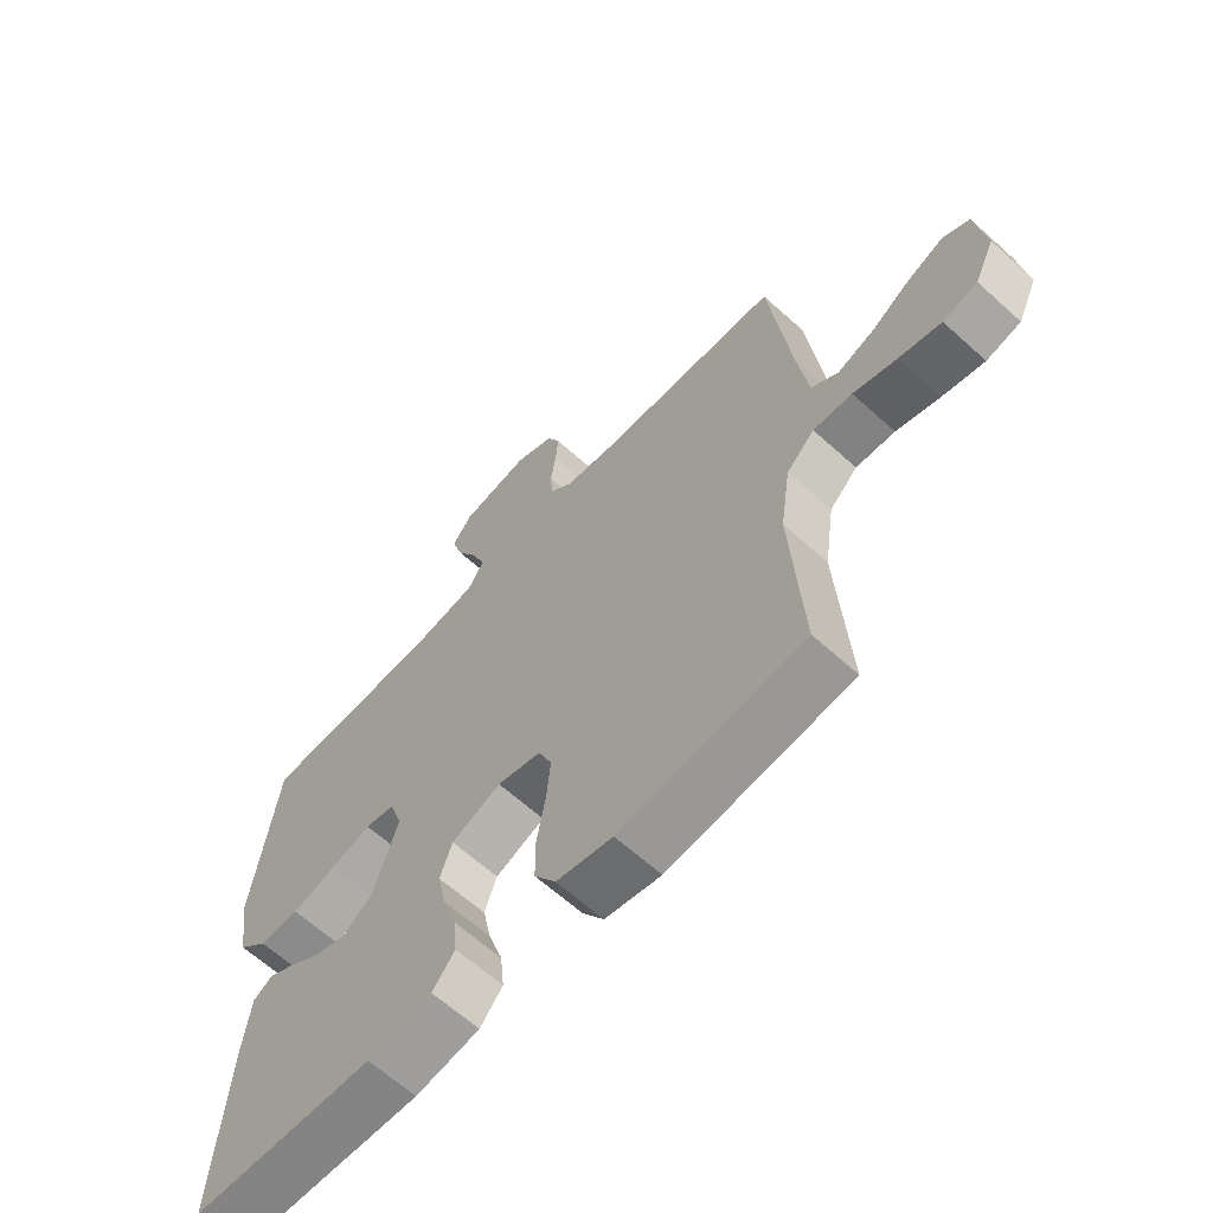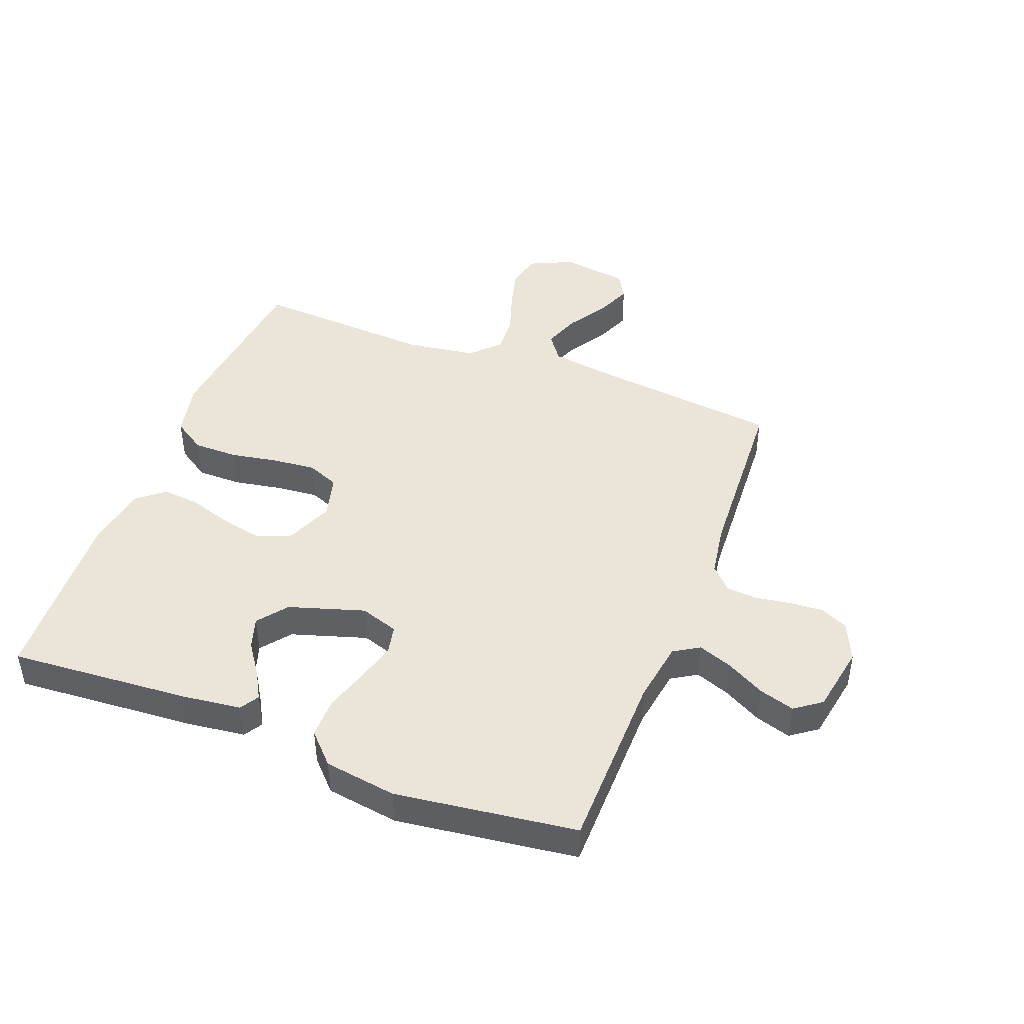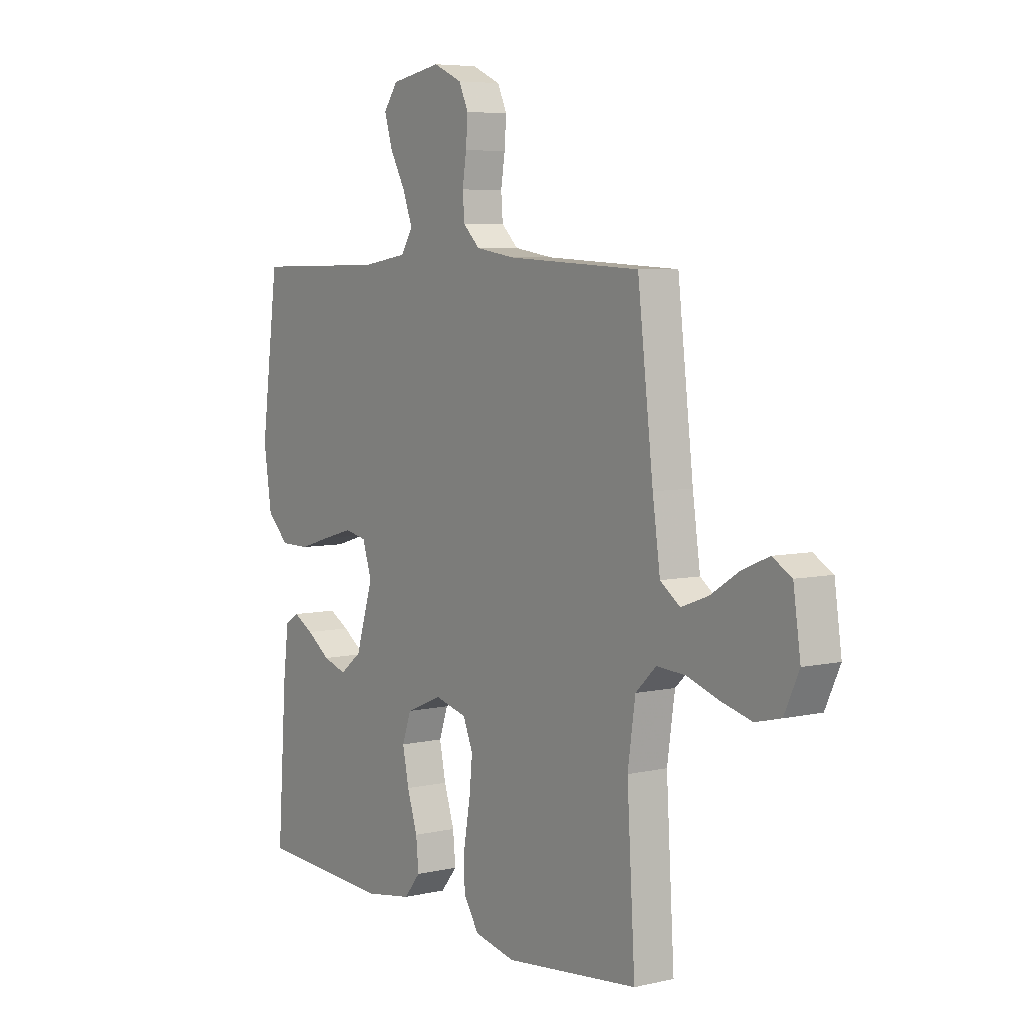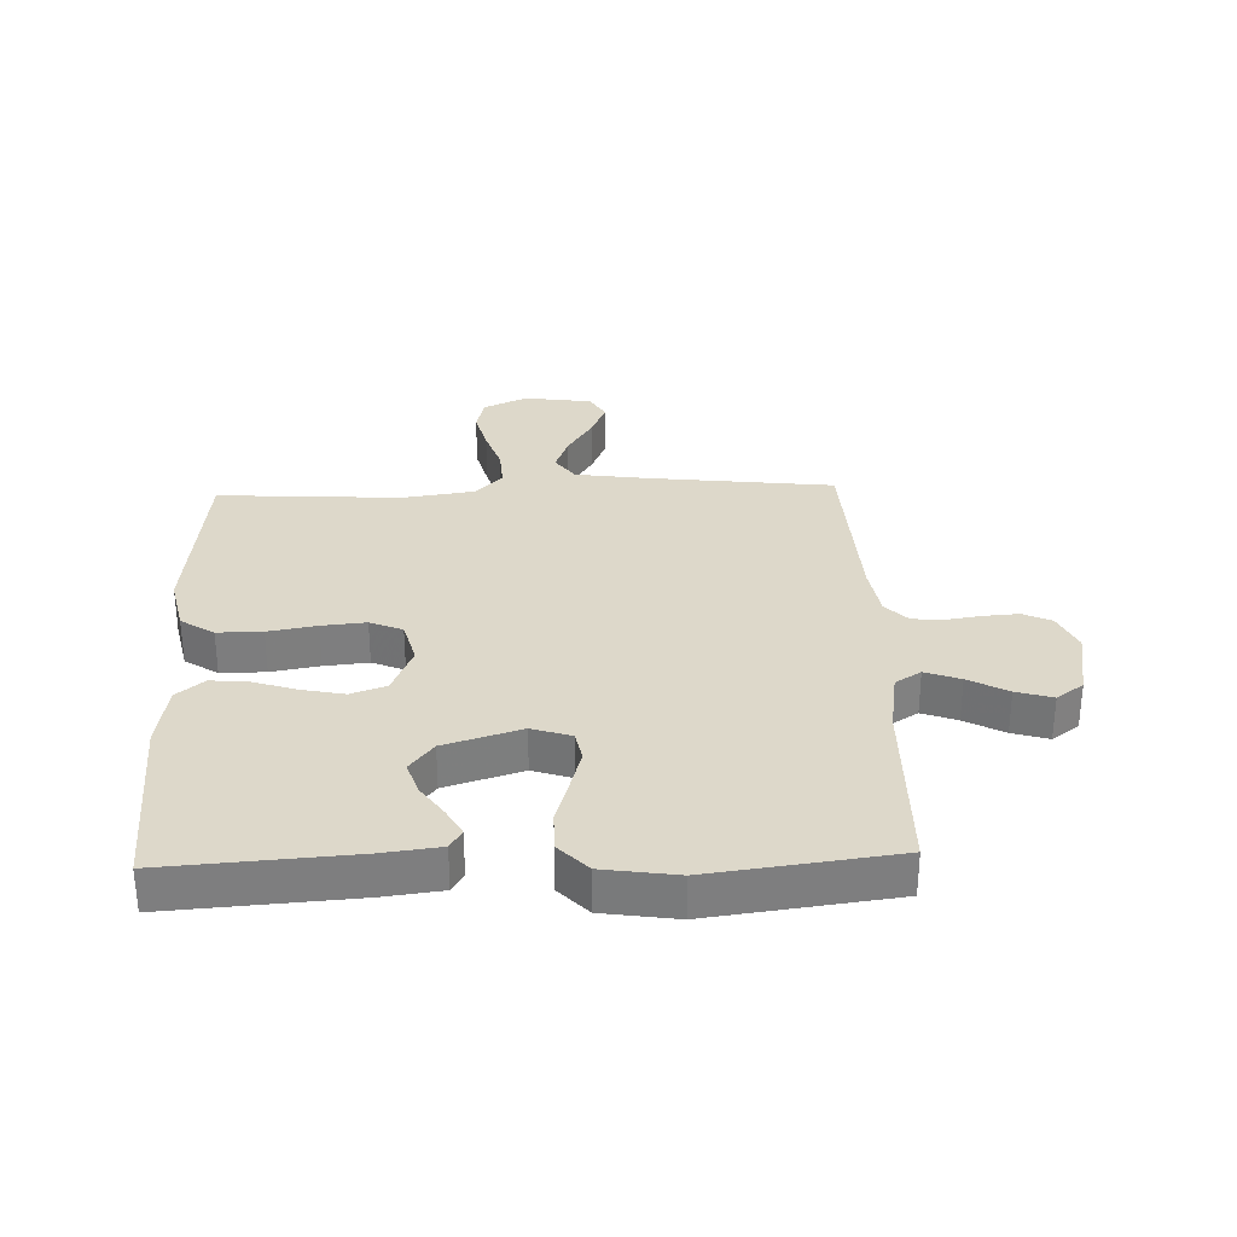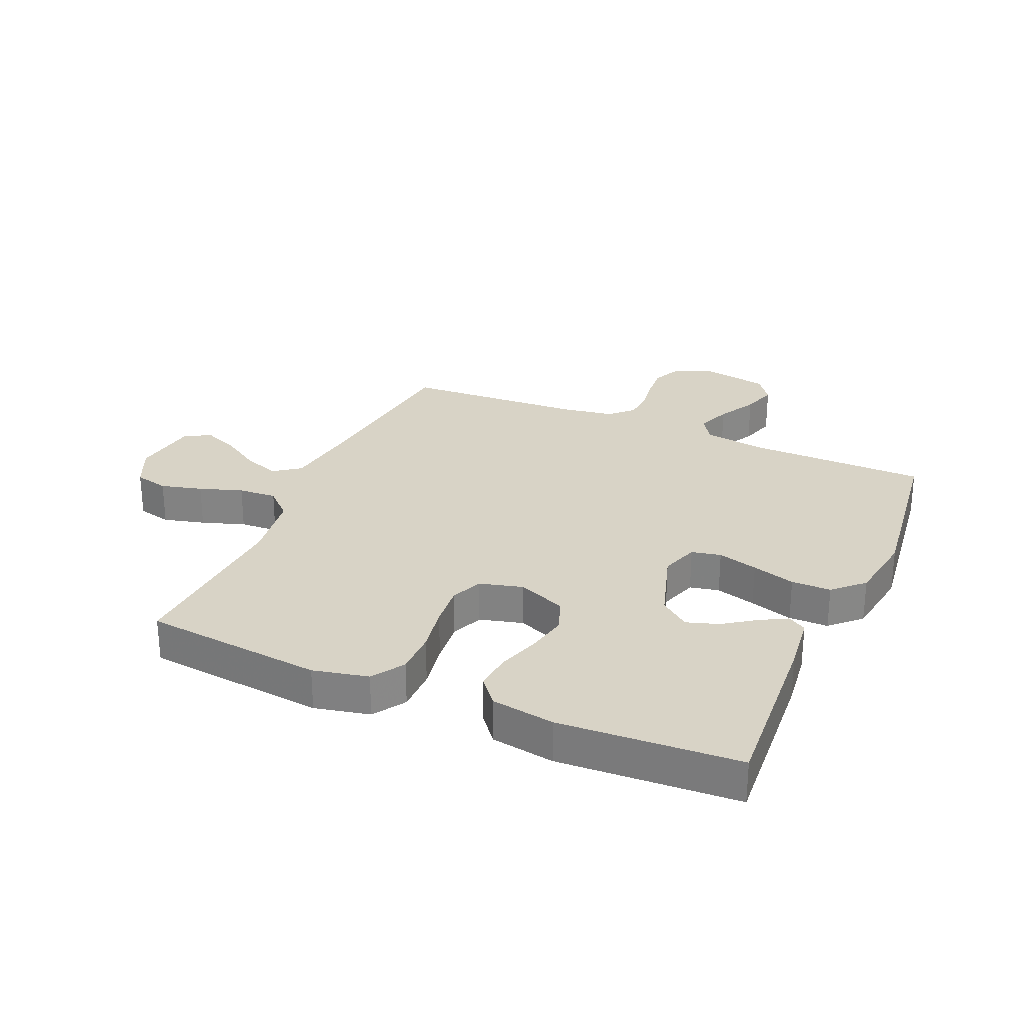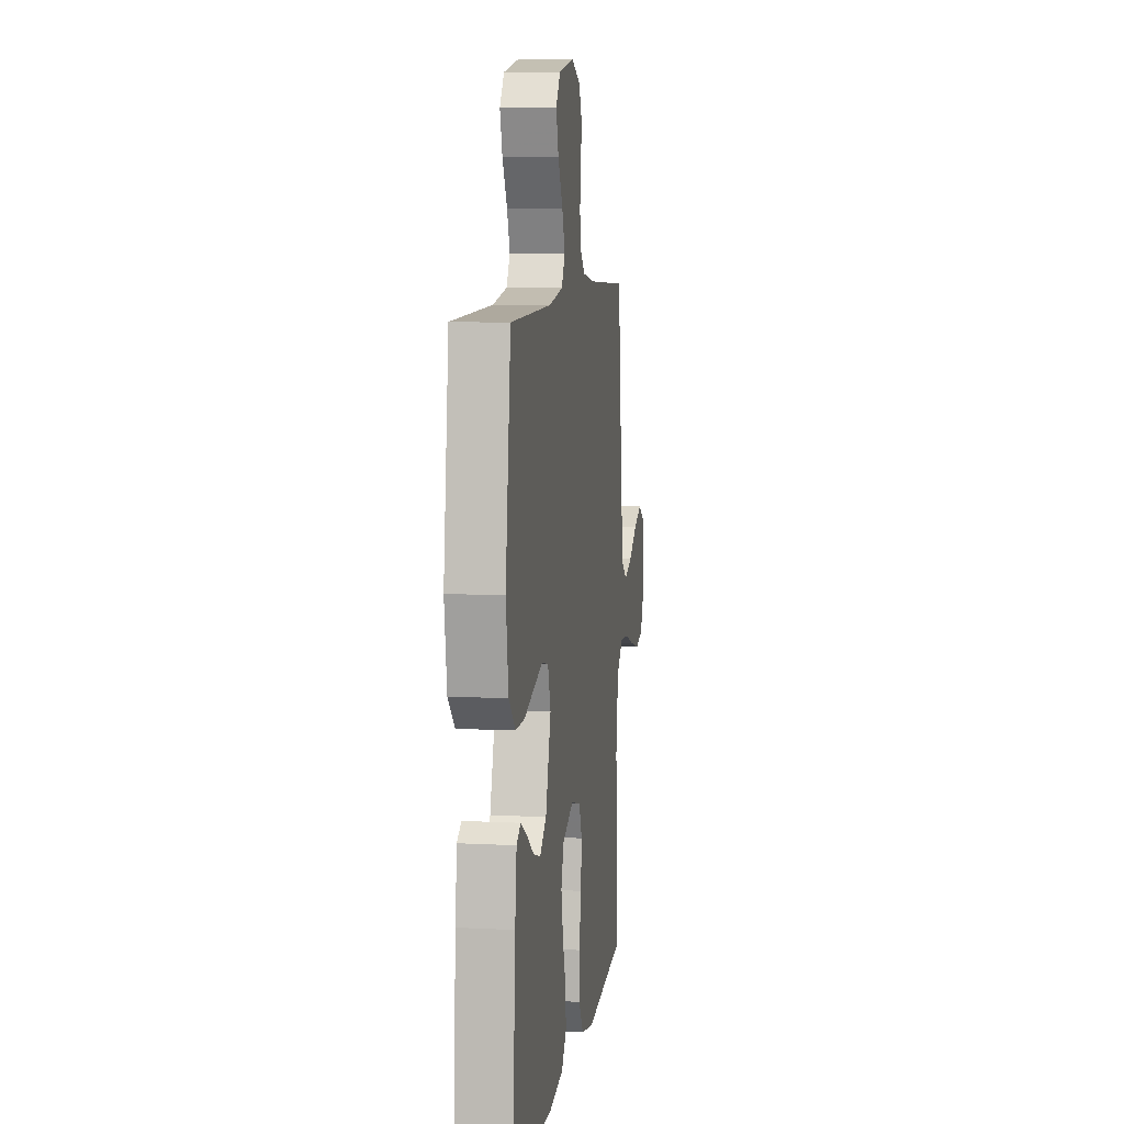
<metadata>
{"format":"obj","ext":"obj","renderer":"f3d","projection":"perspective","resolution":1024,"background":"white","views":[{"elev":-63.8,"azim":47.6,"up":"+Z"},{"elev":44.7,"azim":-69.0,"up":"+Y"},{"elev":5.9,"azim":55.1,"up":"+Z"},{"elev":31.0,"azim":-92.0,"up":"+Y"},{"elev":27.8,"azim":-156.5,"up":"+Y"},{"elev":8.3,"azim":-81.9,"up":"+Z"}]}
</metadata>
<code>
v -0.5 0.07 -0.5
v -0.479 0.07 -0.2
v -0.467 0.07 -0.103
v -0.436 0.07 -0.084
v -0.391 0.07 -0.109
v -0.338 0.07 -0.146
v -0.285 0.07 -0.163
v -0.236 0.07 -0.125
v -0.197 0.07 0
v -0.218 0.07 0.064
v -0.267 0.07 0.074
v -0.334 0.07 0.055
v -0.406 0.07 0.033
v -0.472 0.07 0.033
v -0.521 0.07 0.08
v -0.539 0.07 0.2
v -0.5 0.07 0.5
v -0.2 0.07 0.504
v -0.097 0.07 0.52
v -0.071 0.07 0.562
v -0.092 0.07 0.619
v -0.127 0.07 0.683
v -0.145 0.07 0.742
v -0.113 0.07 0.786
v 0 0.07 0.806
v 0.064 0.07 0.777
v 0.085 0.07 0.731
v 0.081 0.07 0.675
v 0.072 0.07 0.617
v 0.076 0.07 0.566
v 0.113 0.07 0.53
v 0.2 0.07 0.516
v 0.5 0.07 0.5
v 0.535 0.07 0.2
v 0.552 0.07 0.08
v 0.596 0.07 0.048
v 0.656 0.07 0.07
v 0.721 0.07 0.111
v 0.781 0.07 0.136
v 0.824 0.07 0.111
v 0.84 0.07 0
v 0.807 0.07 -0.071
v 0.75 0.07 -0.085
v 0.681 0.07 -0.067
v 0.609 0.07 -0.043
v 0.545 0.07 -0.039
v 0.499 0.07 -0.083
v 0.482 0.07 -0.2
v 0.5 0.07 -0.5
v 0.2 0.07 -0.532
v 0.108 0.07 -0.512
v 0.073 0.07 -0.458
v 0.073 0.07 -0.385
v 0.087 0.07 -0.306
v 0.094 0.07 -0.234
v 0.072 0.07 -0.181
v 0 0.07 -0.162
v -0.081 0.07 -0.196
v -0.101 0.07 -0.253
v -0.087 0.07 -0.321
v -0.064 0.07 -0.392
v -0.058 0.07 -0.454
v -0.095 0.07 -0.499
v -0.2 0.07 -0.516
v -0.5 0 -0.5
v -0.479 0 -0.2
v -0.467 0 -0.103
v -0.436 0 -0.084
v -0.391 0 -0.109
v -0.338 0 -0.146
v -0.285 0 -0.163
v -0.236 0 -0.125
v -0.197 0 0
v -0.218 0 0.064
v -0.267 0 0.074
v -0.334 0 0.055
v -0.406 0 0.033
v -0.472 0 0.033
v -0.521 0 0.08
v -0.539 0 0.2
v -0.5 0 0.5
v -0.2 0 0.504
v -0.097 0 0.52
v -0.071 0 0.562
v -0.092 0 0.619
v -0.127 0 0.683
v -0.145 0 0.742
v -0.113 0 0.786
v 0 0 0.806
v 0.064 0 0.777
v 0.085 0 0.731
v 0.081 0 0.675
v 0.072 0 0.617
v 0.076 0 0.566
v 0.113 0 0.53
v 0.2 0 0.516
v 0.5 0 0.5
v 0.535 0 0.2
v 0.552 0 0.08
v 0.596 0 0.048
v 0.656 0 0.07
v 0.721 0 0.111
v 0.781 0 0.136
v 0.824 0 0.111
v 0.84 0 0
v 0.807 0 -0.071
v 0.75 0 -0.085
v 0.681 0 -0.067
v 0.609 0 -0.043
v 0.545 0 -0.039
v 0.499 0 -0.083
v 0.482 0 -0.2
v 0.5 0 -0.5
v 0.2 0 -0.532
v 0.108 0 -0.512
v 0.073 0 -0.458
v 0.073 0 -0.385
v 0.087 0 -0.306
v 0.094 0 -0.234
v 0.072 0 -0.181
v 0 0 -0.162
v -0.081 0 -0.196
v -0.101 0 -0.253
v -0.087 0 -0.321
v -0.064 0 -0.392
v -0.058 0 -0.454
v -0.095 0 -0.499
v -0.2 0 -0.516
f 3 4 5
f 2 3 5
f 1 2 5
f 64 1 5
f 63 64 5
f 62 63 5
f 61 62 5
f 60 61 5
f 52 53 54
f 51 52 54
f 50 51 54
f 49 50 54
f 48 49 54
f 47 48 54 55
f 46 47 55 56
f 43 44 45
f 42 43 45
f 41 42 45
f 40 41 45
f 39 40 45
f 38 39 45
f 37 38 45
f 36 37 45 46
f 46 56 57
f 36 46 57
f 35 36 57
f 32 33 34
f 35 57 58
f 34 35 58
f 32 34 58
f 31 32 58
f 27 28 29
f 26 27 29
f 25 26 29
f 24 25 29
f 23 24 29
f 22 23 29
f 21 22 29
f 20 21 29 30
f 16 17 18
f 15 16 18
f 14 15 18
f 13 14 18
f 12 13 18
f 11 12 18 19
f 20 30 31
f 19 20 31
f 11 19 31
f 10 11 31
f 31 58 59
f 10 31 59
f 9 10 59
f 8 9 59 60
f 7 8 60
f 6 7 60
f 60 6 5
f 69 68 67
f 69 67 66
f 69 66 65
f 69 65 128
f 69 128 127
f 69 127 126
f 69 126 125
f 69 125 124
f 118 117 116
f 118 116 115
f 118 115 114
f 118 114 113
f 118 113 112
f 119 118 112 111
f 120 119 111 110
f 109 108 107
f 109 107 106
f 109 106 105
f 109 105 104
f 109 104 103
f 109 103 102
f 109 102 101
f 110 109 101 100
f 121 120 110
f 121 110 100
f 121 100 99
f 98 97 96
f 122 121 99
f 122 99 98
f 122 98 96
f 122 96 95
f 93 92 91
f 93 91 90
f 93 90 89
f 93 89 88
f 93 88 87
f 93 87 86
f 93 86 85
f 94 93 85 84
f 82 81 80
f 82 80 79
f 82 79 78
f 82 78 77
f 82 77 76
f 83 82 76 75
f 95 94 84
f 95 84 83
f 95 83 75
f 95 75 74
f 123 122 95
f 123 95 74
f 123 74 73
f 124 123 73 72
f 124 72 71
f 124 71 70
f 69 70 124
f 1 65 66 2
f 2 66 67 3
f 3 67 68 4
f 4 68 69 5
f 5 69 70 6
f 6 70 71 7
f 7 71 72 8
f 8 72 73 9
f 9 73 74 10
f 10 74 75 11
f 11 75 76 12
f 12 76 77 13
f 13 77 78 14
f 14 78 79 15
f 15 79 80 16
f 16 80 81 17
f 17 81 82 18
f 18 82 83 19
f 19 83 84 20
f 20 84 85 21
f 21 85 86 22
f 22 86 87 23
f 23 87 88 24
f 24 88 89 25
f 25 89 90 26
f 26 90 91 27
f 27 91 92 28
f 28 92 93 29
f 29 93 94 30
f 30 94 95 31
f 31 95 96 32
f 32 96 97 33
f 33 97 98 34
f 34 98 99 35
f 35 99 100 36
f 36 100 101 37
f 37 101 102 38
f 38 102 103 39
f 39 103 104 40
f 40 104 105 41
f 41 105 106 42
f 42 106 107 43
f 43 107 108 44
f 44 108 109 45
f 45 109 110 46
f 46 110 111 47
f 47 111 112 48
f 48 112 113 49
f 49 113 114 50
f 50 114 115 51
f 51 115 116 52
f 52 116 117 53
f 53 117 118 54
f 54 118 119 55
f 55 119 120 56
f 56 120 121 57
f 57 121 122 58
f 58 122 123 59
f 59 123 124 60
f 60 124 125 61
f 61 125 126 62
f 62 126 127 63
f 63 127 128 64
f 64 128 65 1

</code>
